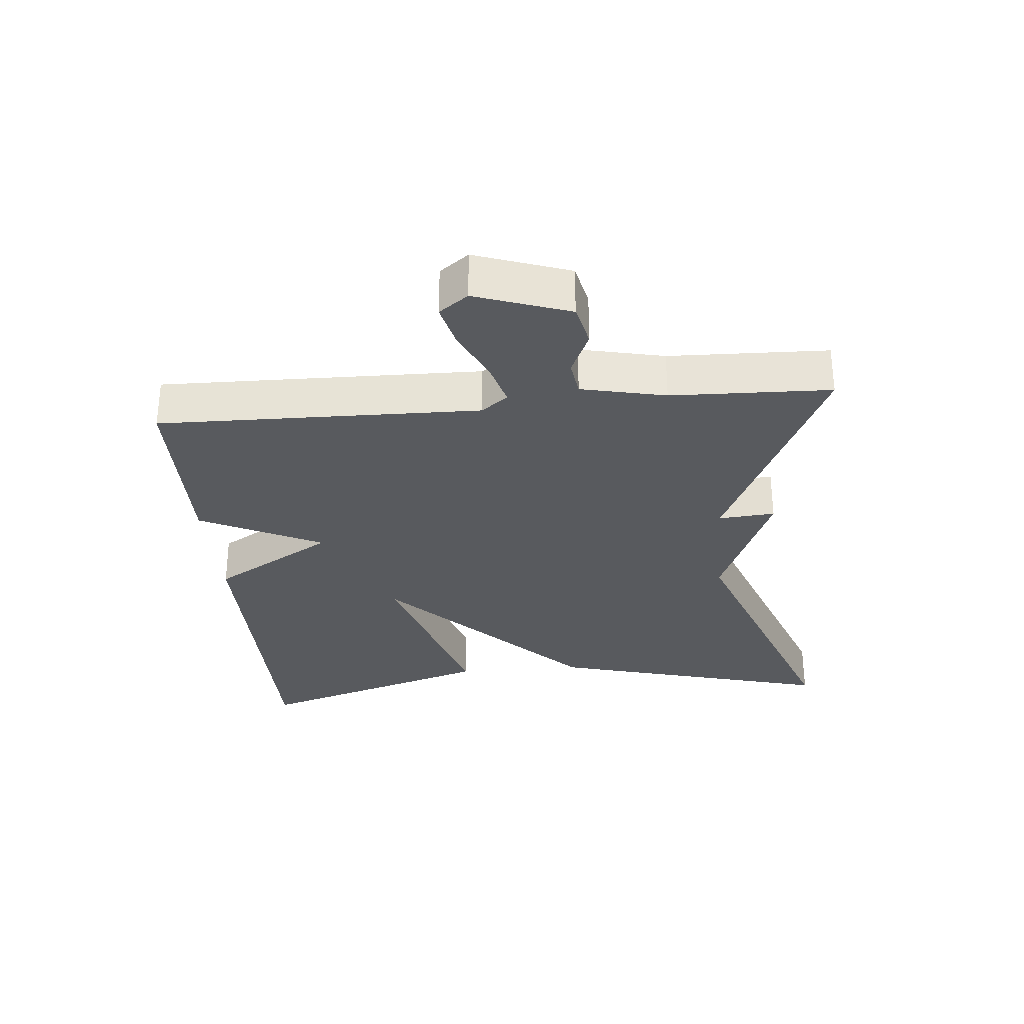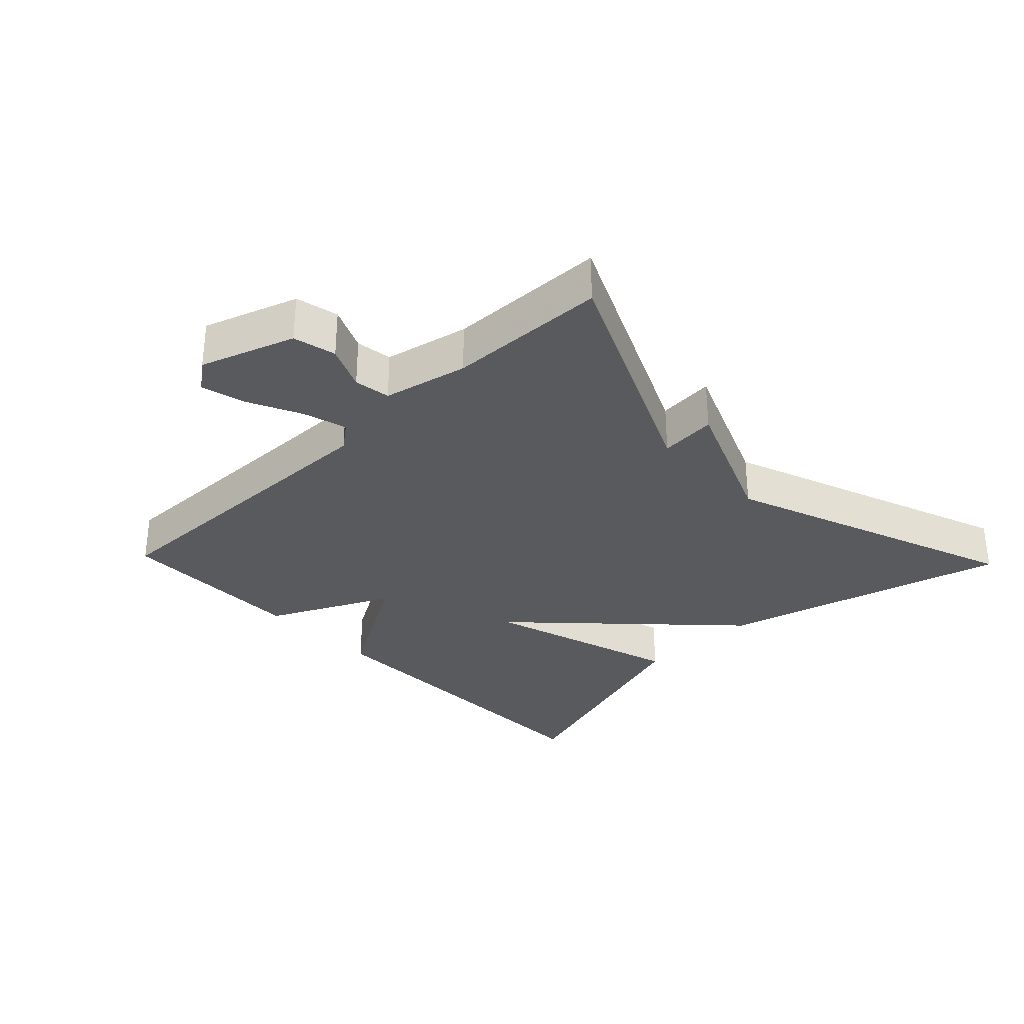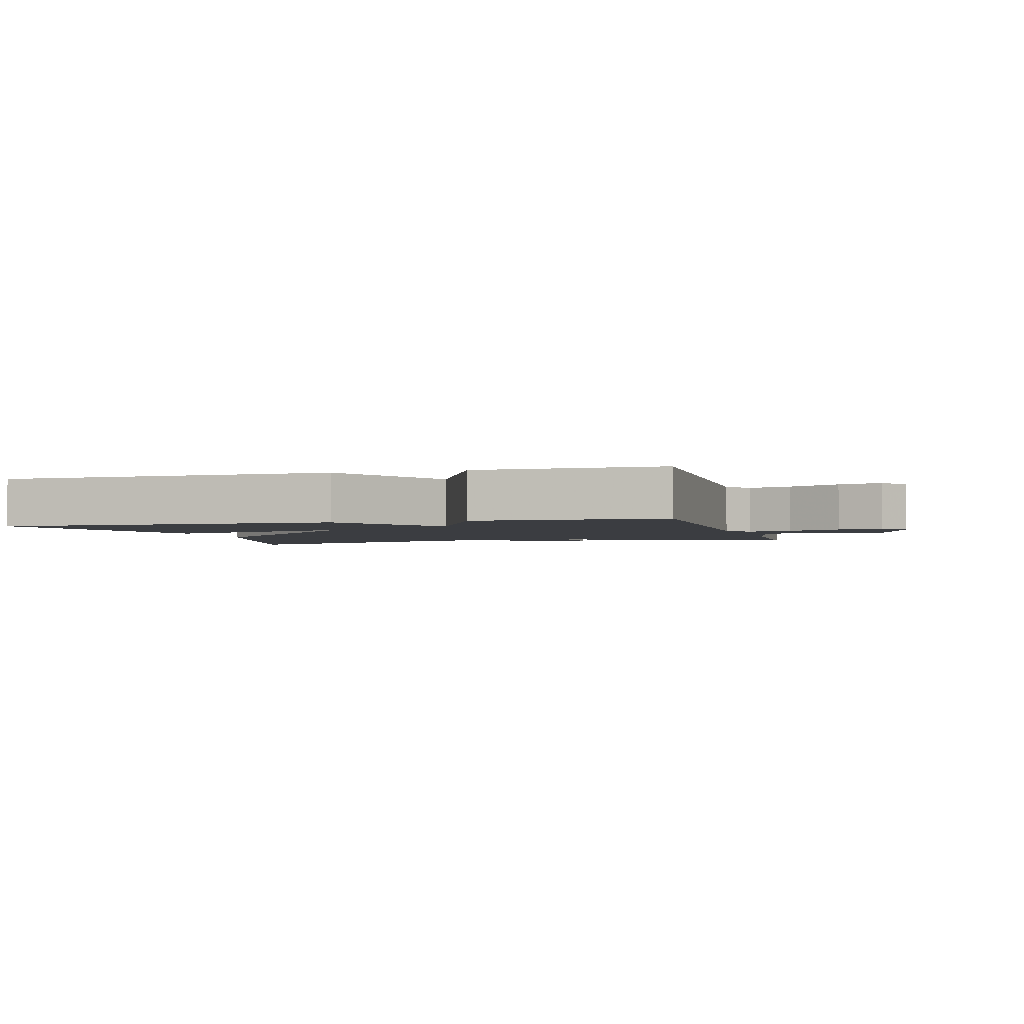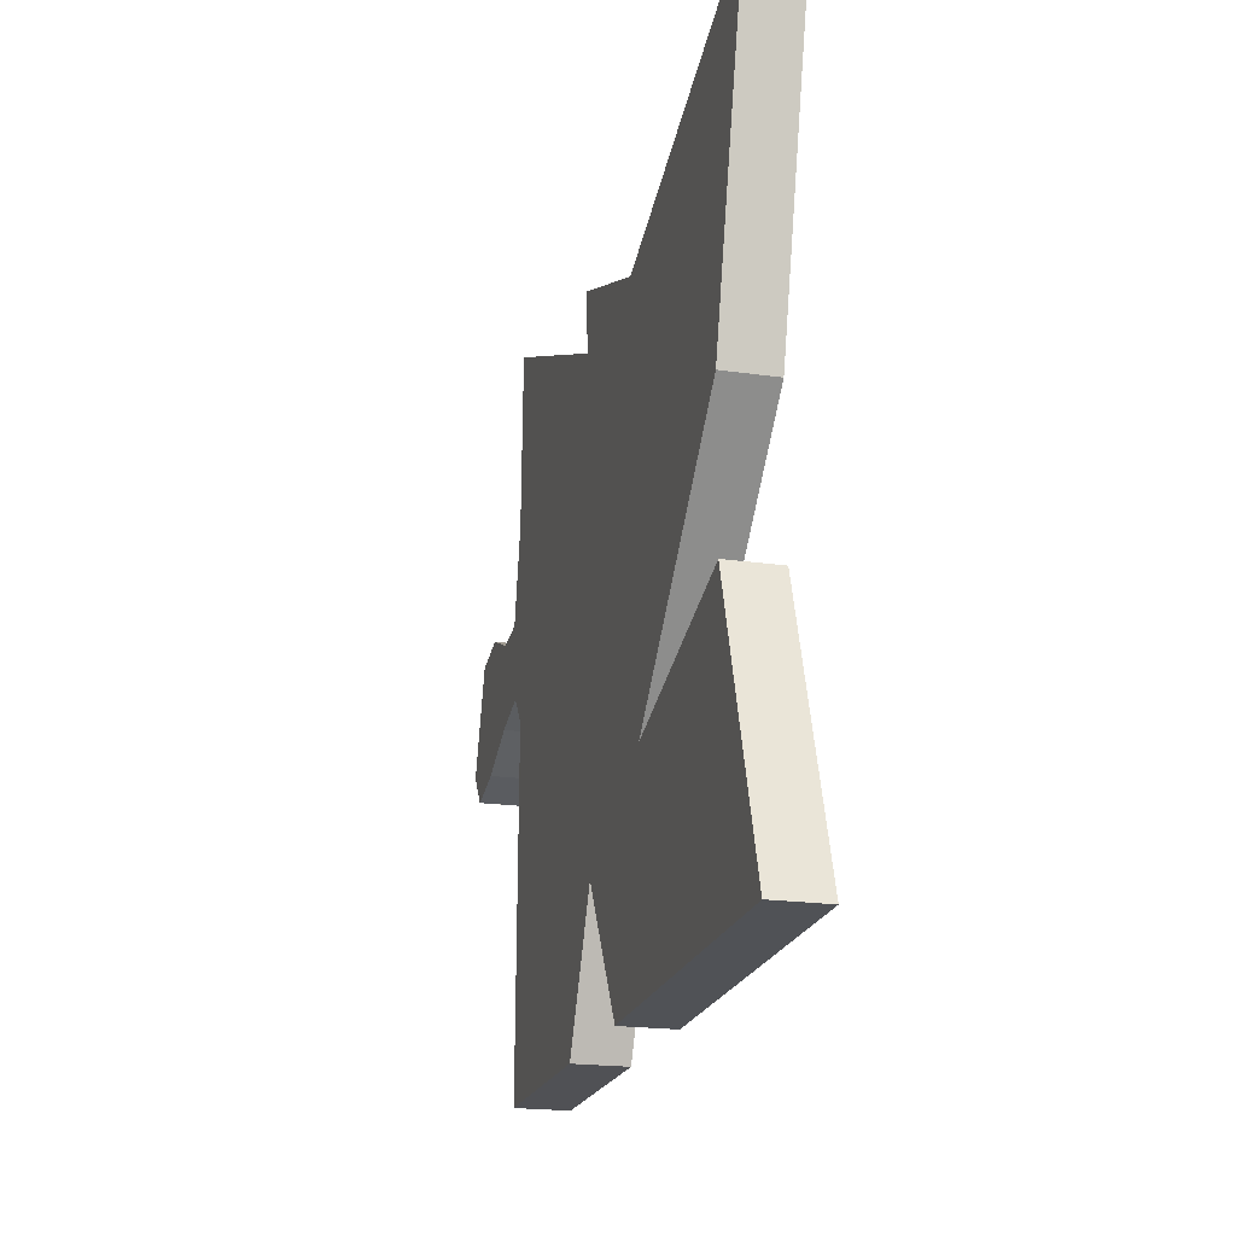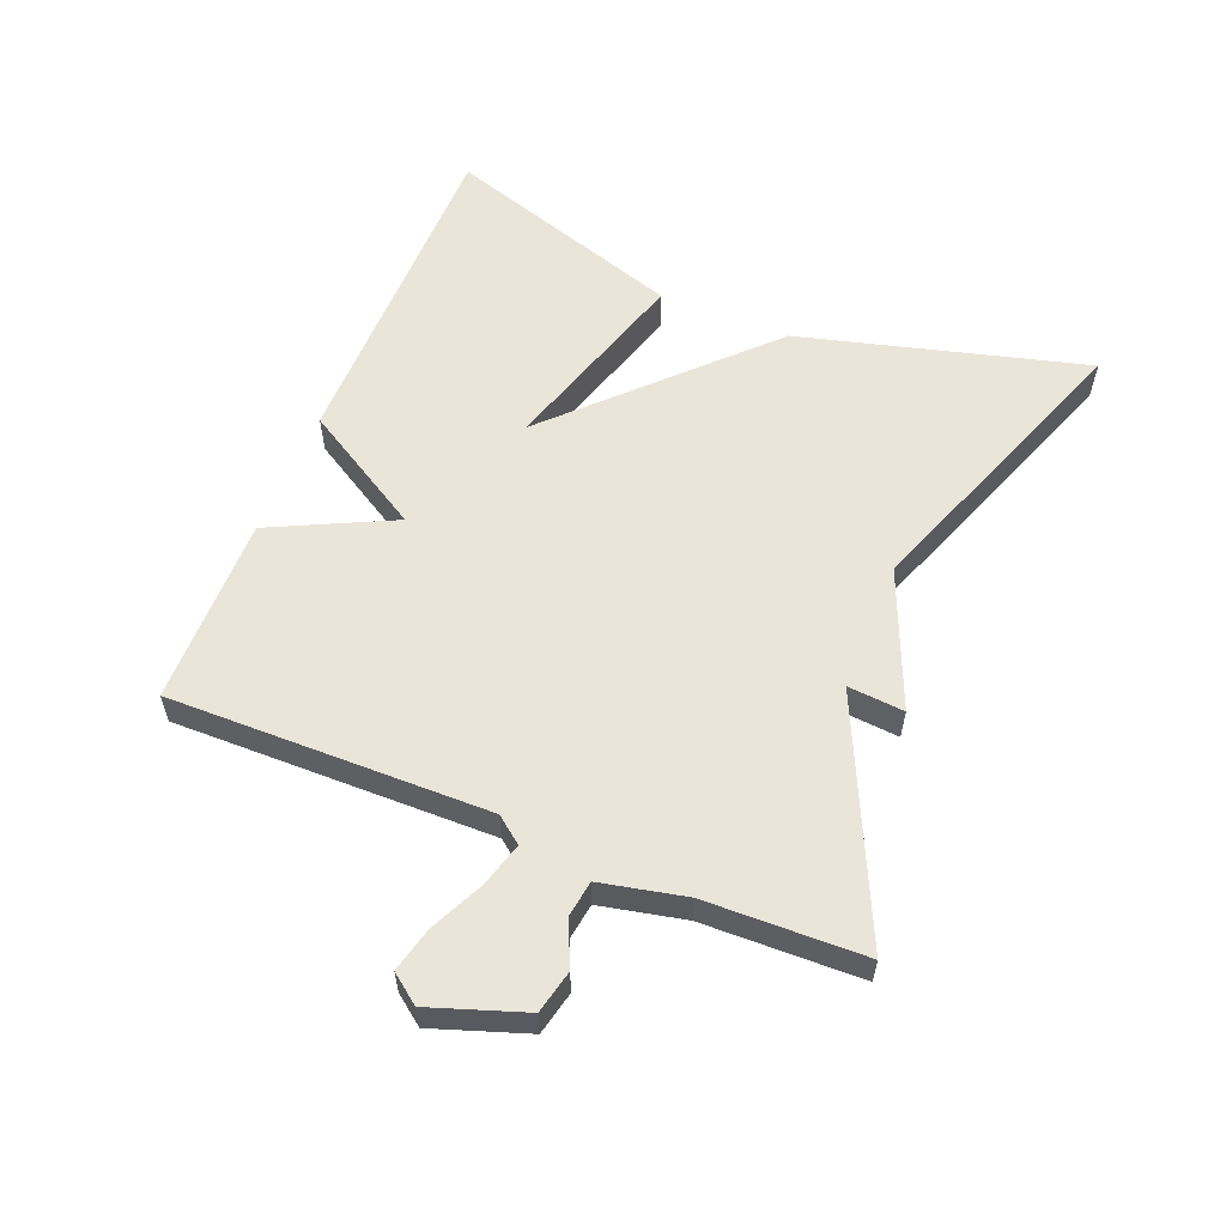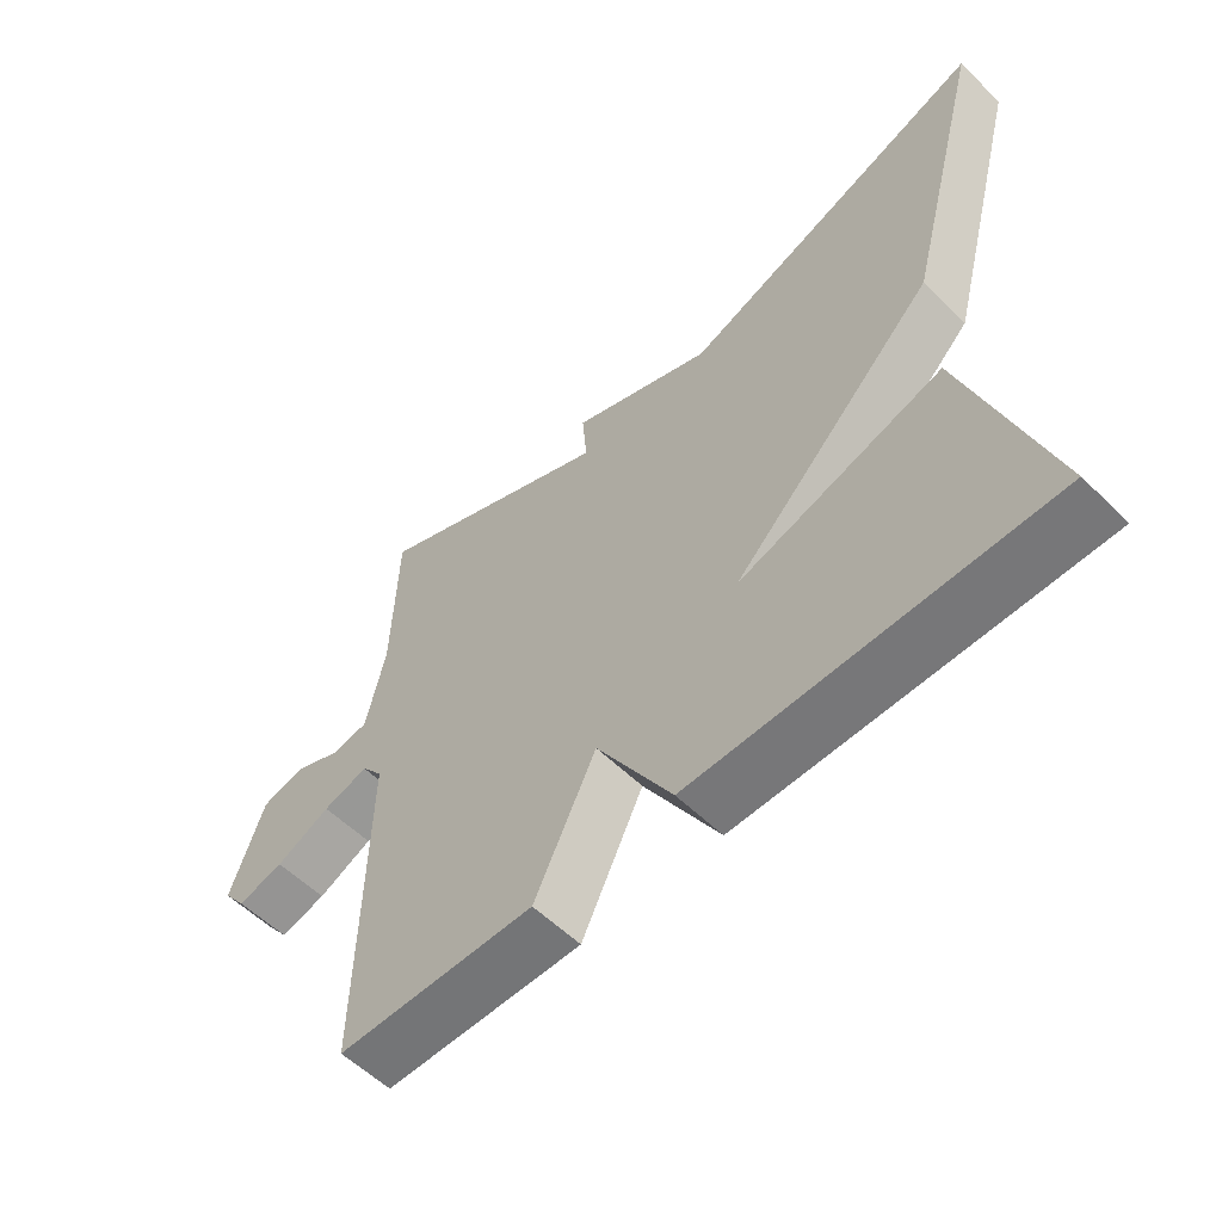
<metadata>
{"format":"obj","ext":"obj","renderer":"f3d","projection":"perspective","resolution":1024,"background":"white","views":[{"elev":-30.5,"azim":-84.9,"up":"+Y"},{"elev":-31.7,"azim":-46.1,"up":"+Y"},{"elev":-2.6,"azim":-164.2,"up":"+Y"},{"elev":-20.8,"azim":75.5,"up":"+Z"},{"elev":58.2,"azim":-67.9,"up":"+Y"},{"elev":-56.9,"azim":44.6,"up":"+Z"}]}
</metadata>
<code>
v -0.5 0.07 0.5
v -0.145 0.07 0.336
v -0.152 0.07 0.422
v 0.055 0.07 0.336
v 0.5 0.07 0.5
v 0.383 0.07 0.065
v 0.086 0.07 -0.225
v 0.383 0.07 -0.135
v 0.5 0.07 -0.5
v -0.013 0.07 -0.503
v -0.123 0.07 -0.318
v -0.213 0.07 -0.503
v -0.5 0.07 -0.5
v -0.492 0.07 -0.014
v -0.523 0.07 0.026
v -0.59 0.07 0.007
v -0.67 0.07 -0.031
v -0.738 0.07 -0.048
v -0.771 0.07 -0.004
v -0.722 0.07 0.138
v -0.657 0.07 0.153
v -0.59 0.07 0.123
v -0.535 0.07 0.131
v -0.507 0.07 0.259
v -0.5 0 0.5
v -0.145 0 0.336
v -0.152 0 0.422
v 0.055 0 0.336
v 0.5 0 0.5
v 0.383 0 0.065
v 0.086 0 -0.225
v 0.383 0 -0.135
v 0.5 0 -0.5
v -0.013 0 -0.503
v -0.123 0 -0.318
v -0.213 0 -0.503
v -0.5 0 -0.5
v -0.492 0 -0.014
v -0.523 0 0.026
v -0.59 0 0.007
v -0.67 0 -0.031
v -0.738 0 -0.048
v -0.771 0 -0.004
v -0.722 0 0.138
v -0.657 0 0.153
v -0.59 0 0.123
v -0.535 0 0.131
v -0.507 0 0.259
f 20 21 22
f 19 20 22
f 18 19 22
f 17 18 22
f 16 17 22
f 15 16 22 23
f 14 15 23 24
f 11 12 13 14
f 9 10 11
f 8 9 11
f 7 8 11
f 7 11 14
f 6 7 14
f 5 6 14
f 4 5 14
f 2 3 4
f 2 4 14 24
f 1 2 24
f 46 45 44
f 46 44 43
f 46 43 42
f 46 42 41
f 46 41 40
f 47 46 40 39
f 48 47 39 38
f 38 37 36 35
f 35 34 33
f 35 33 32
f 35 32 31
f 38 35 31
f 38 31 30
f 38 30 29
f 38 29 28
f 28 27 26
f 48 38 28 26
f 48 26 25
f 1 25 26 2
f 2 26 27 3
f 3 27 28 4
f 4 28 29 5
f 5 29 30 6
f 6 30 31 7
f 7 31 32 8
f 8 32 33 9
f 9 33 34 10
f 10 34 35 11
f 11 35 36 12
f 12 36 37 13
f 13 37 38 14
f 14 38 39 15
f 15 39 40 16
f 16 40 41 17
f 17 41 42 18
f 18 42 43 19
f 19 43 44 20
f 20 44 45 21
f 21 45 46 22
f 22 46 47 23
f 23 47 48 24
f 24 48 25 1

</code>
